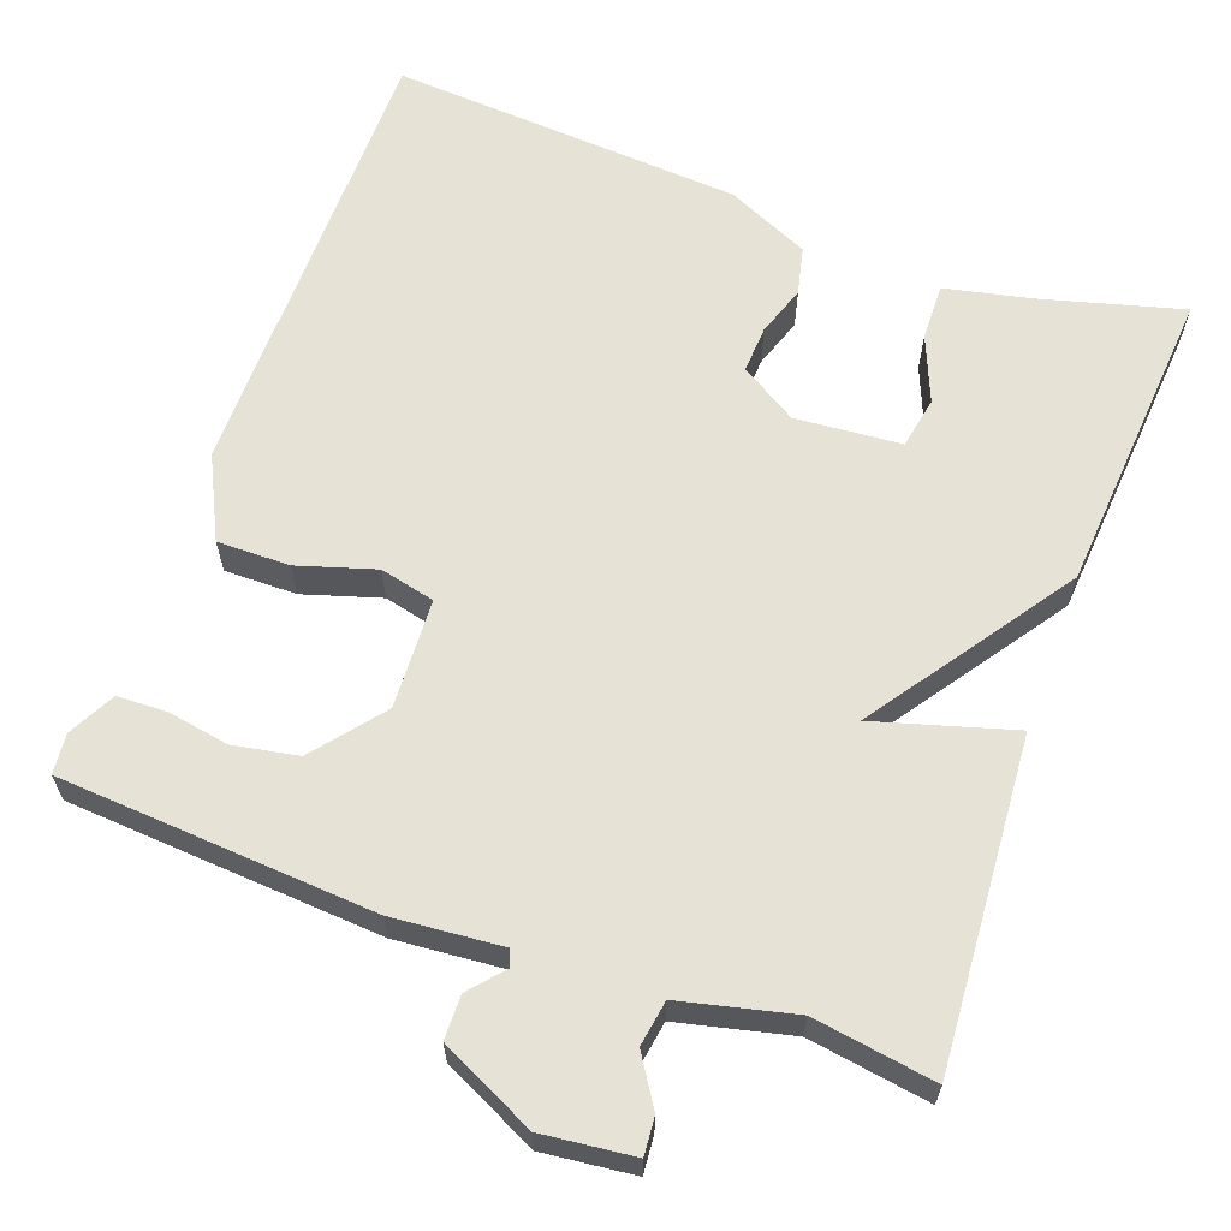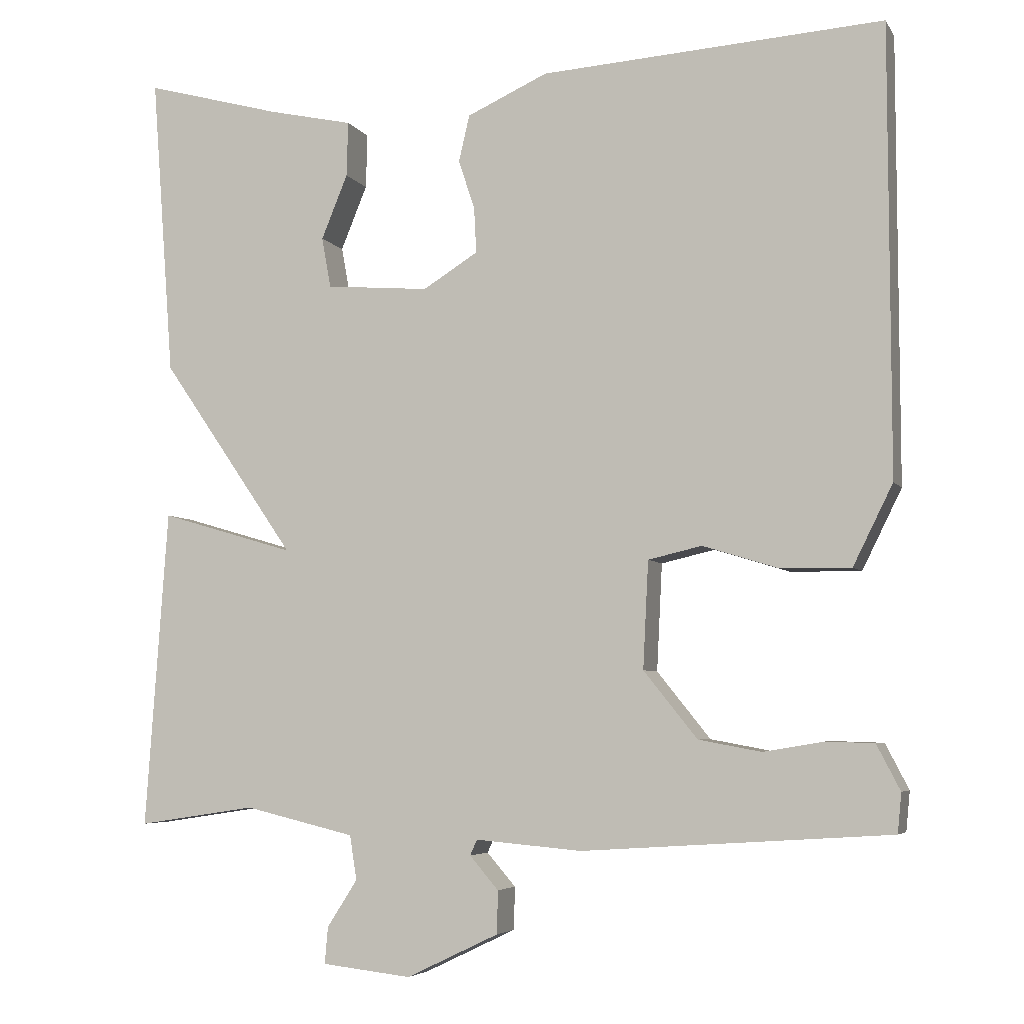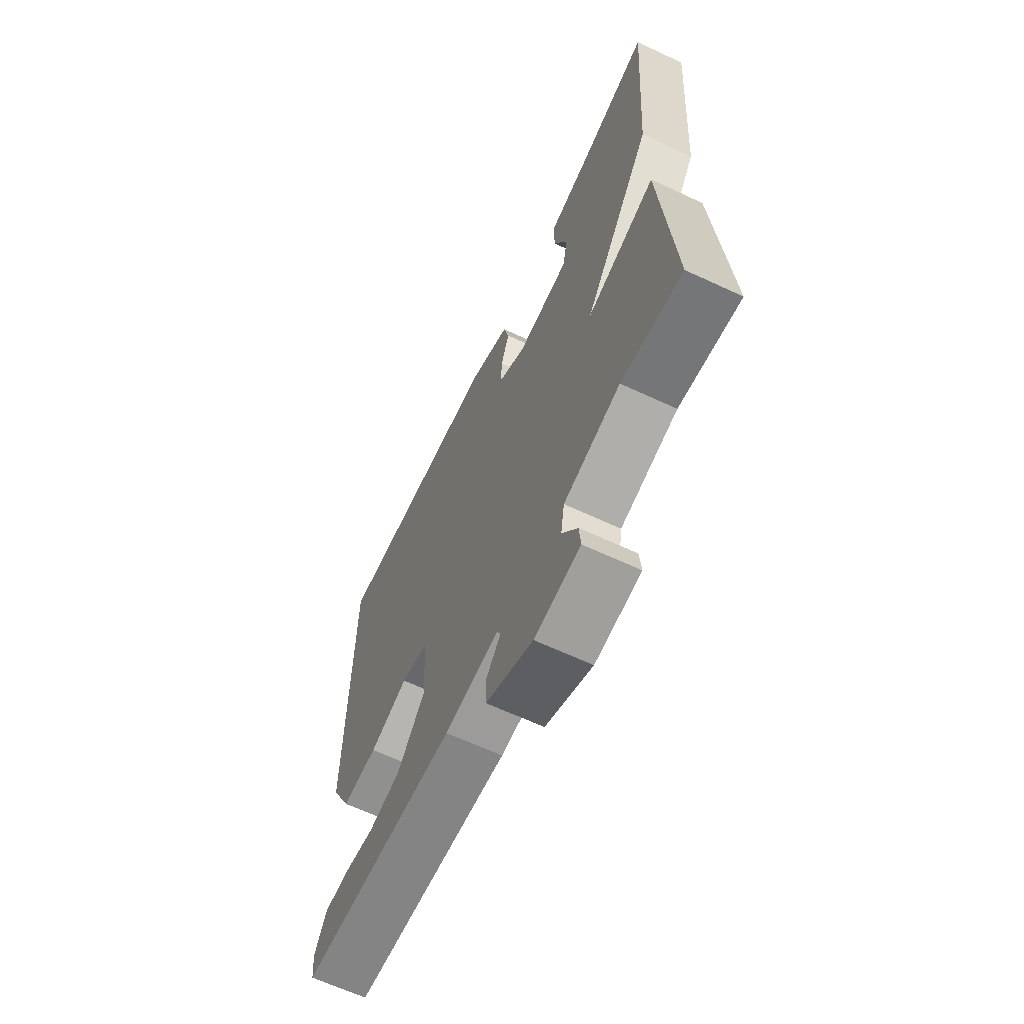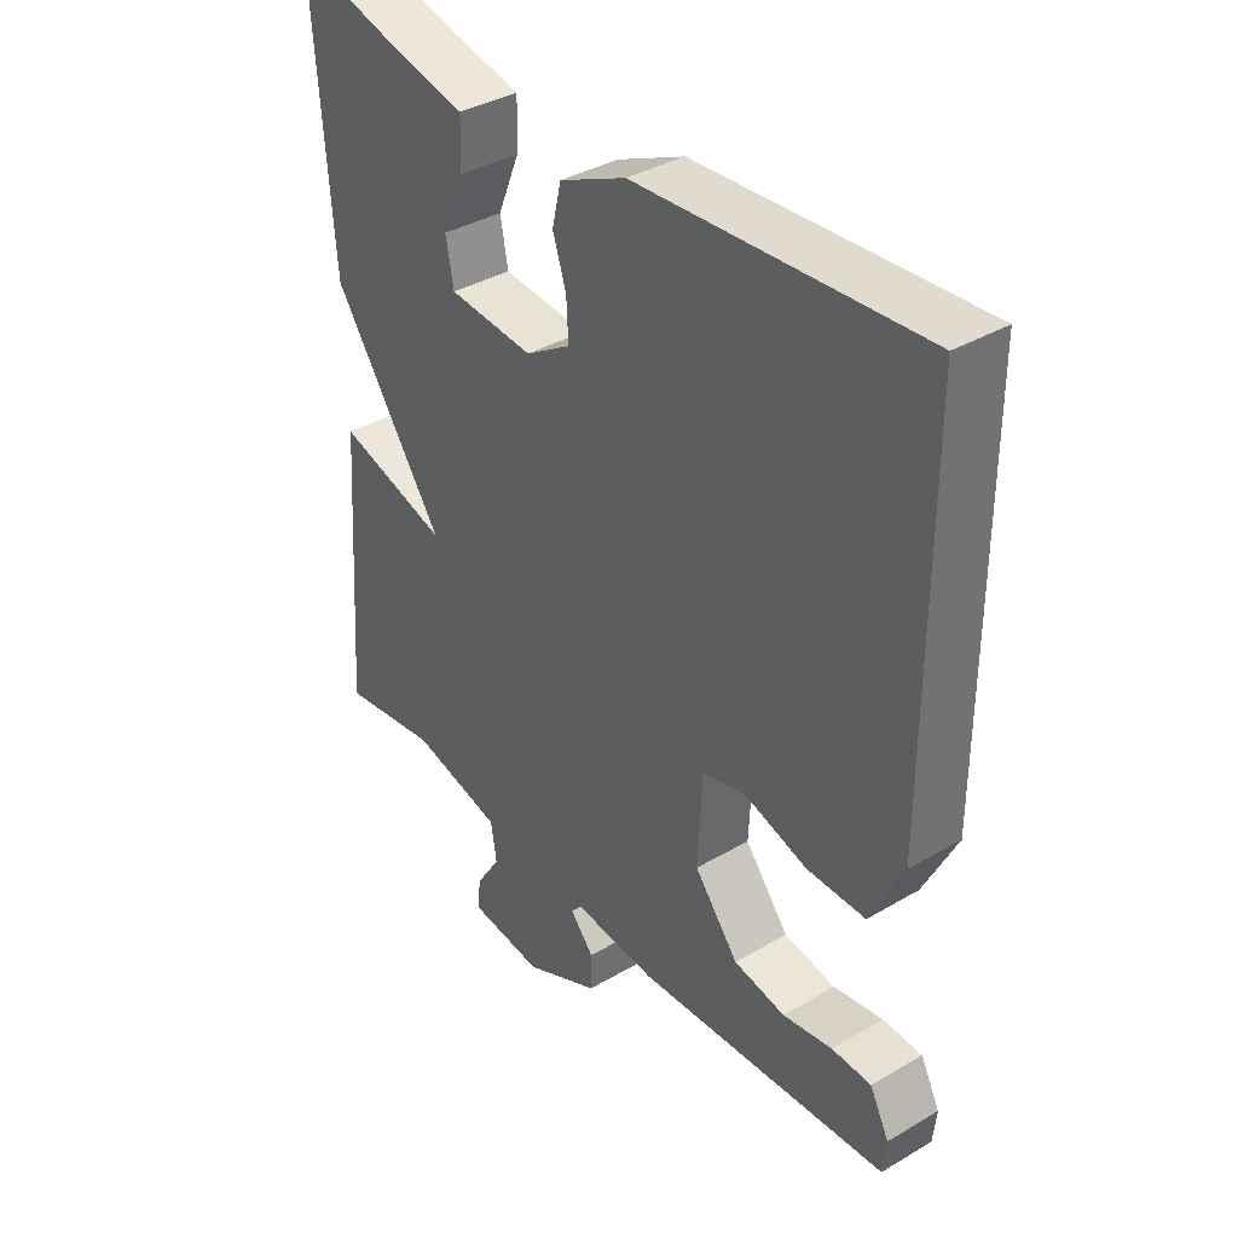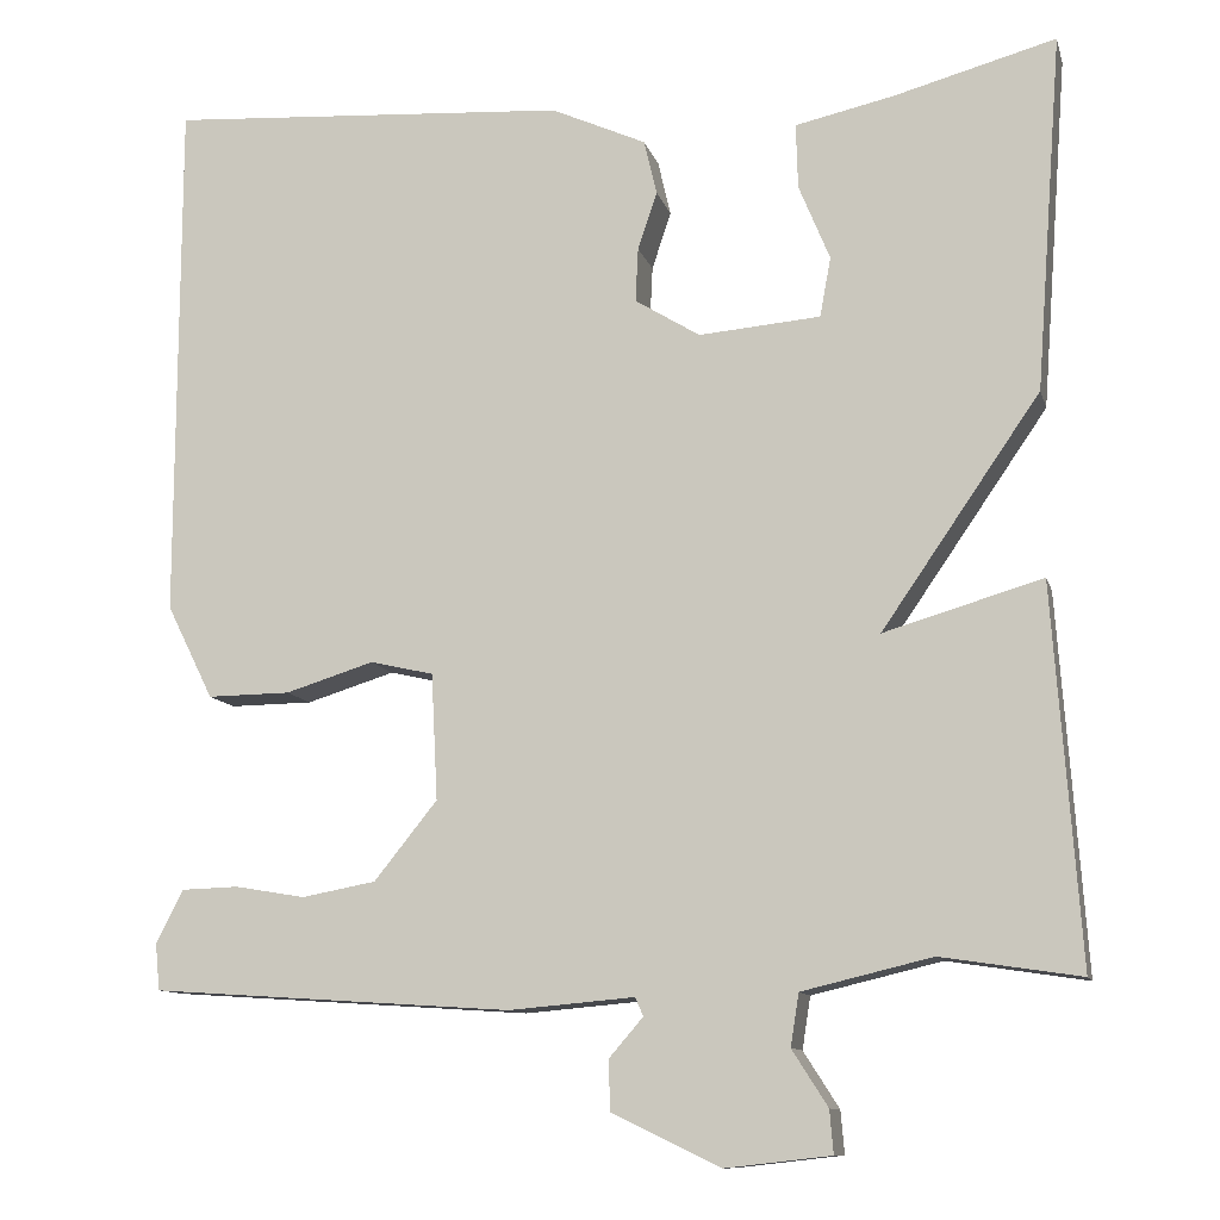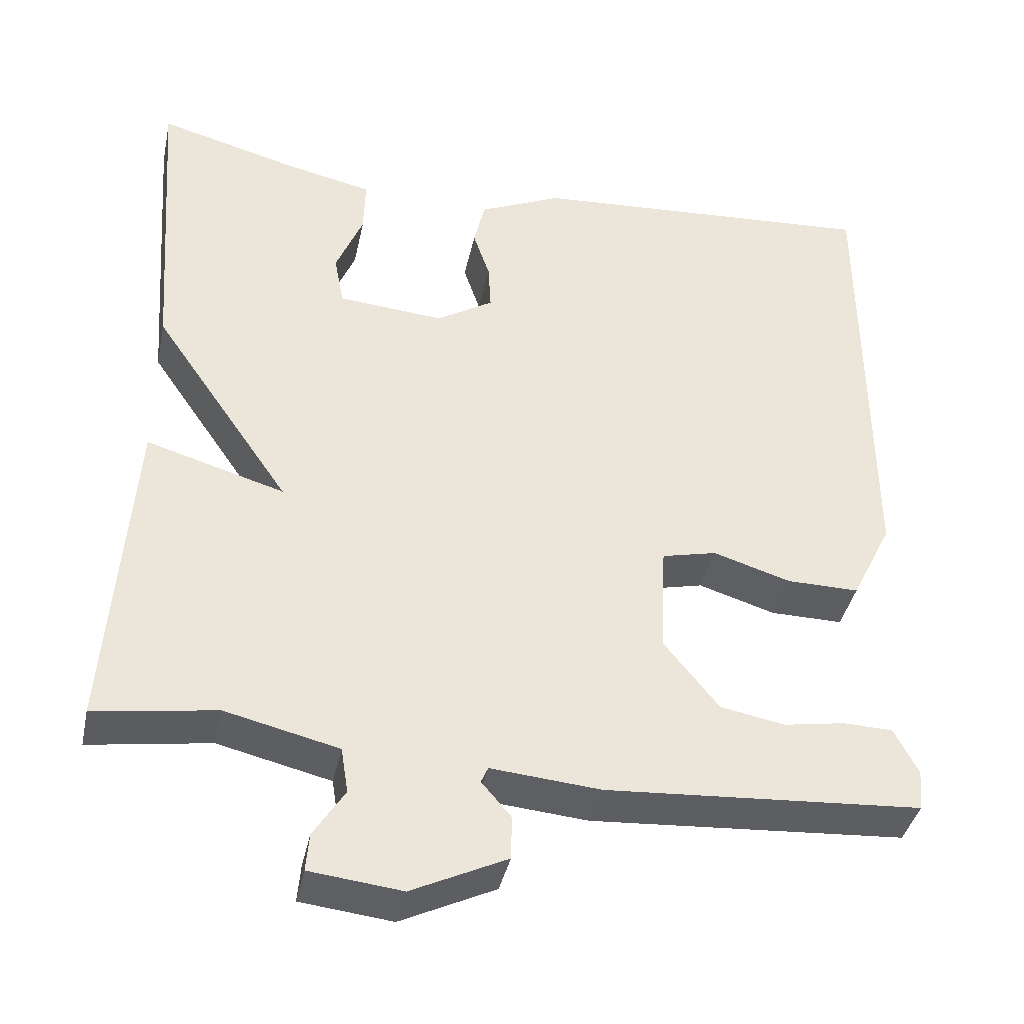
<metadata>
{"format":"obj","ext":"obj","renderer":"f3d","projection":"perspective","resolution":1024,"background":"white","views":[{"elev":63.1,"azim":-159.9,"up":"+Y"},{"elev":-5.2,"azim":17.9,"up":"+Z"},{"elev":-65.0,"azim":-115.1,"up":"+Z"},{"elev":37.2,"azim":52.8,"up":"+Z"},{"elev":-11.0,"azim":-166.1,"up":"+Z"},{"elev":-39.2,"azim":-11.9,"up":"+Z"}]}
</metadata>
<code>
v -0.5 0.07 -0.5
v -0.471 0.07 -0.089
v -0.298 0.07 -0.14
v -0.471 0.07 0.111
v -0.5 0.07 0.5
v -0.324 0.07 0.452
v -0.215 0.07 0.428
v -0.217 0.07 0.357
v -0.251 0.07 0.274
v -0.239 0.07 0.209
v -0.106 0.07 0.198
v -0.035 0.07 0.242
v -0.038 0.07 0.301
v -0.059 0.07 0.364
v -0.045 0.07 0.424
v 0.059 0.07 0.471
v 0.5 0.07 0.5
v 0.501 0.07 -0.075
v 0.45 0.07 -0.178
v 0.359 0.07 -0.177
v 0.262 0.07 -0.147
v 0.193 0.07 -0.163
v 0.186 0.07 -0.301
v 0.255 0.07 -0.387
v 0.336 0.07 -0.402
v 0.413 0.07 -0.389
v 0.475 0.07 -0.391
v 0.505 0.07 -0.449
v 0.5 0.07 -0.5
v 0.104 0.07 -0.526
v -0.033 0.07 -0.514
v -0.042 0.07 -0.534
v -0.005 0.07 -0.577
v -0.006 0.07 -0.632
v -0.125 0.07 -0.689
v -0.24 0.07 -0.676
v -0.236 0.07 -0.629
v -0.197 0.07 -0.568
v -0.206 0.07 -0.511
v -0.348 0.07 -0.477
v -0.5 0 -0.5
v -0.471 0 -0.089
v -0.298 0 -0.14
v -0.471 0 0.111
v -0.5 0 0.5
v -0.324 0 0.452
v -0.215 0 0.428
v -0.217 0 0.357
v -0.251 0 0.274
v -0.239 0 0.209
v -0.106 0 0.198
v -0.035 0 0.242
v -0.038 0 0.301
v -0.059 0 0.364
v -0.045 0 0.424
v 0.059 0 0.471
v 0.5 0 0.5
v 0.501 0 -0.075
v 0.45 0 -0.178
v 0.359 0 -0.177
v 0.262 0 -0.147
v 0.193 0 -0.163
v 0.186 0 -0.301
v 0.255 0 -0.387
v 0.336 0 -0.402
v 0.413 0 -0.389
v 0.475 0 -0.391
v 0.505 0 -0.449
v 0.5 0 -0.5
v 0.104 0 -0.526
v -0.033 0 -0.514
v -0.042 0 -0.534
v -0.005 0 -0.577
v -0.006 0 -0.632
v -0.125 0 -0.689
v -0.24 0 -0.676
v -0.236 0 -0.629
v -0.197 0 -0.568
v -0.206 0 -0.511
v -0.348 0 -0.477
f 36 37 38
f 35 36 38
f 34 35 38
f 33 34 38
f 32 33 38
f 31 32 38 39
f 29 30 31
f 28 29 31
f 27 28 31
f 26 27 31
f 25 26 31
f 31 39 40
f 25 31 40
f 24 25 40
f 19 20 21
f 18 19 21
f 17 18 21
f 16 17 21
f 15 16 21
f 14 15 21
f 13 14 21
f 12 13 21 22
f 11 12 22 23
f 6 7 8 9
f 6 9 10
f 5 6 10
f 4 5 10
f 3 4 10
f 40 1 2 3
f 40 3 10
f 24 40 10
f 23 24 10
f 10 11 23
f 78 77 76
f 78 76 75
f 78 75 74
f 78 74 73
f 78 73 72
f 79 78 72 71
f 71 70 69
f 71 69 68
f 71 68 67
f 71 67 66
f 71 66 65
f 80 79 71
f 80 71 65
f 80 65 64
f 61 60 59
f 61 59 58
f 61 58 57
f 61 57 56
f 61 56 55
f 61 55 54
f 61 54 53
f 62 61 53 52
f 63 62 52 51
f 49 48 47 46
f 50 49 46
f 50 46 45
f 50 45 44
f 50 44 43
f 43 42 41 80
f 50 43 80
f 50 80 64
f 50 64 63
f 63 51 50
f 1 41 42 2
f 2 42 43 3
f 3 43 44 4
f 4 44 45 5
f 5 45 46 6
f 6 46 47 7
f 7 47 48 8
f 8 48 49 9
f 9 49 50 10
f 10 50 51 11
f 11 51 52 12
f 12 52 53 13
f 13 53 54 14
f 14 54 55 15
f 15 55 56 16
f 16 56 57 17
f 17 57 58 18
f 18 58 59 19
f 19 59 60 20
f 20 60 61 21
f 21 61 62 22
f 22 62 63 23
f 23 63 64 24
f 24 64 65 25
f 25 65 66 26
f 26 66 67 27
f 27 67 68 28
f 28 68 69 29
f 29 69 70 30
f 30 70 71 31
f 31 71 72 32
f 32 72 73 33
f 33 73 74 34
f 34 74 75 35
f 35 75 76 36
f 36 76 77 37
f 37 77 78 38
f 38 78 79 39
f 39 79 80 40
f 40 80 41 1

</code>
